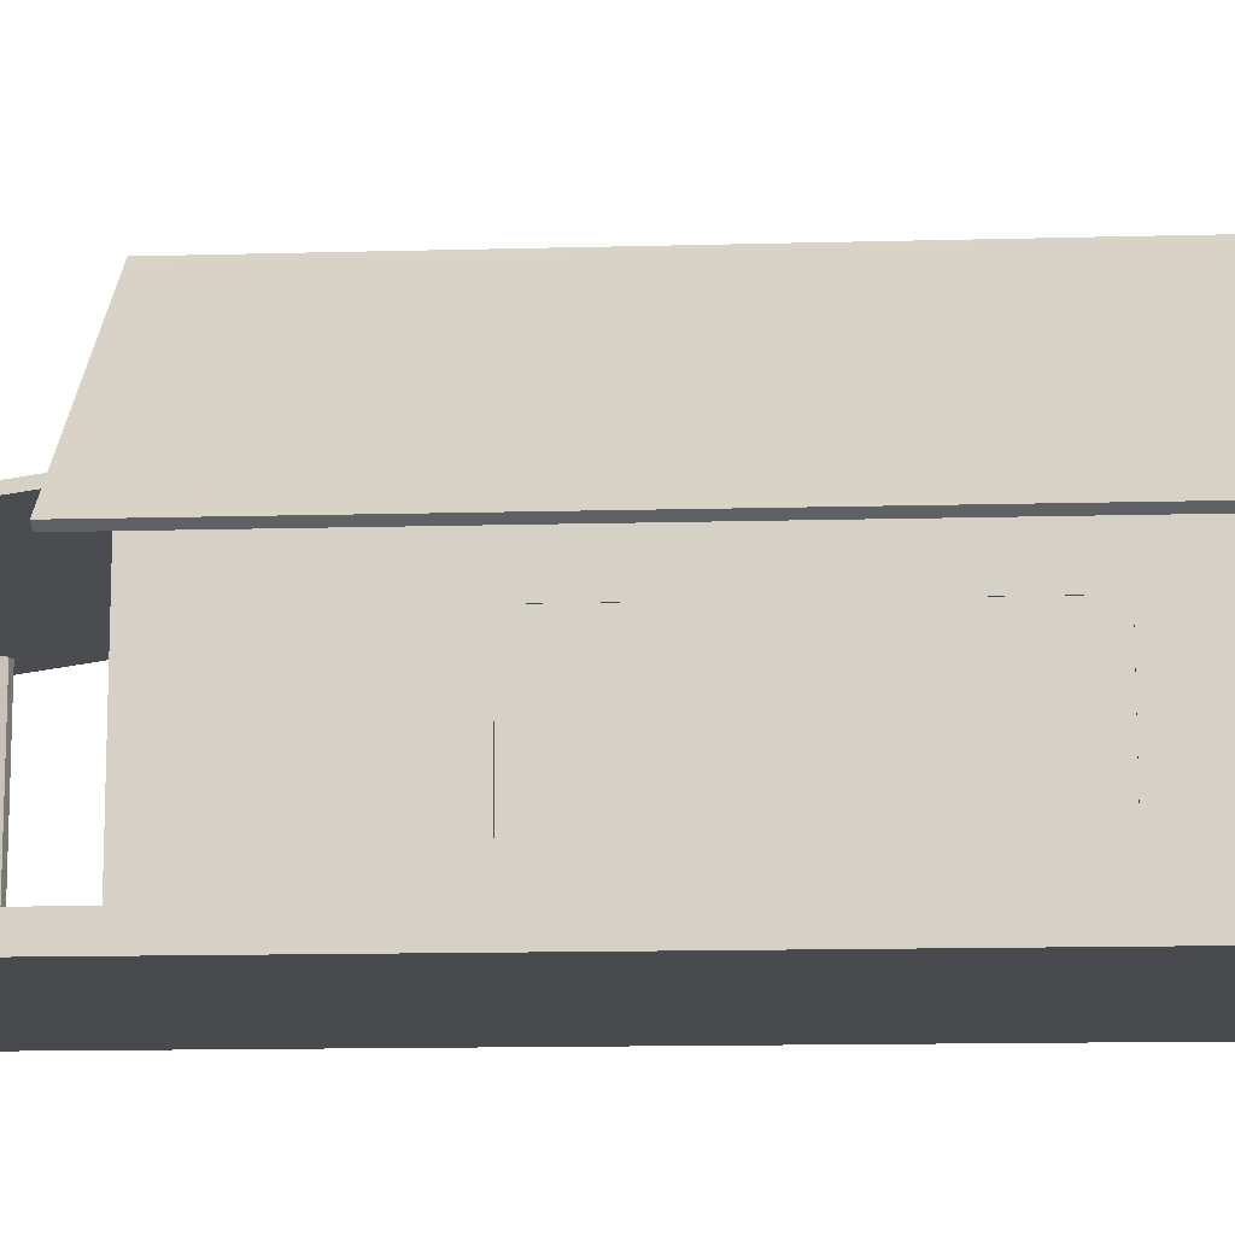
<metadata>
{"format":"obj","ext":"obj","renderer":"f3d","projection":"perspective","resolution":1024,"background":"white","views":[{"elev":-12.8,"azim":-86.3,"up":"+Y"}]}
</metadata>
<code>
o Object.1
v 0.4712 2.128 2.705
v -0.3448 0.5697 2.705
v -0.3513 2.127 2.705
v 0.4712 0.5697 2.705
v 1.479 2.094 10.36
v 1.524 2.125 10.37
v 1.479 2.125 10.37
v 1.524 2.094 10.36
v 0.486 2.094 10.36
v 0.486 2.125 10.37
v 0.4407 2.094 10.36
v 0.4407 2.125 10.37
v 1.524 2.226 10.02
v 1.479 2.226 10.02
v 1.474 2.226 10.02
v 1.523 2.226 10.02
v 1.107 2.226 10.02
v 1.033 2.226 10.02
v 0.4856 2.226 10.02
v 0.4407 2.226 10.02
v 1.524 2.065 10.32
v 1.479 2.065 10.32
v 1.48 2.03 10.02
v 0.486 2.065 10.32
v 0.4407 2.065 10.32
v 0.486 2.03 10.02
v 1.506 2.03 10.02
v 1.524 2.03 10.02
v 1.479 2.03 10.02
v 0.4848 2.03 10.02
v 0.4407 2.03 10.02
v 0.4407 2.031 10.02
v 0.4407 2.031 10.02
v 0.4407 2.134 10.02
v 0.4407 2.16 10.02
v 0.5165 2.192 10.02
v 1.239 2.192 10.02
v 1.479 2.192 10.02
v 1.192 2.192 10.02
v 0.486 2.192 10.02
v 0.486 2.031 10.02
v 0.486 2.134 10.02
v 0.486 2.146 10.02
v 1.479 2.19 10.02
v 1.479 2.088 10.02
v 1.479 2.134 10.02
v 1.524 2.031 10.02
v 1.524 2.193 10.02
v 1.524 2.134 10.02
v 1.524 2.031 10.02
v 1.448 0.3085 9.973
v 1.457 0.3085 9.973
v 1.457 2.134 9.973
v 0.5206 0.3085 9.973
v 0.5248 2.134 9.973
v 1.404 0.3085 9.973
v 1.426 0.3085 9.973
v 0.9622 0.3085 9.973
v 2.039 0.5697 0.3476
v 0.4378 0.3085 0.3476
v 0.4374 0.4391 0.3476
v 2.039 0.3085 0.3476
v 0.4374 0.5697 0.3476
v -0.3122 0.5697 0.3476
v -0.313 0.4391 0.3476
v -1.904 0.3085 0.3476
v -0.3139 0.3085 0.3476
v -1.904 0.5697 0.3476
v -0.3448 0.5697 2.663
v 0.4712 0.5697 2.663
v -0.3122 0.5697 0.173
v 0.4374 0.5697 0.173
v 1.626 0.5697 1.192
v 1.552 0.5697 1.239
v 1.551 0.5697 1.239
v 1.55 0.5697 1.241
v 1.546 0.5697 1.339
v 1.587 0.5697 1.385
v 1.587 0.5697 1.386
v 1.667 0.5697 1.402
v 2.039 0.5697 2.663
v 1.668 0.5697 1.402
v 1.627 0.5697 1.192
v 1.709 0.5697 1.204
v 1.71 0.5697 1.206
v 1.752 0.5697 1.276
v 1.752 0.5697 1.277
v 1.741 0.5697 1.359
v 1.669 0.5697 1.401
v -1.486 0.5697 1.204
v -1.567 0.5697 1.192
v -1.484 0.5697 1.204
v -1.484 0.5697 1.206
v -1.441 0.5697 1.276
v -1.904 0.5697 2.663
v -1.454 0.5697 1.36
v -1.525 0.5697 1.402
v -1.452 0.5697 1.359
v -1.441 0.5697 1.277
v -1.641 0.5697 1.239
v -1.642 0.5697 1.239
v -1.647 0.5697 1.337
v -1.647 0.5697 1.339
v -1.604 0.5697 1.386
v -1.606 0.5697 1.386
v -1.606 0.5697 1.385
v 2.039 0.3085 2.663
v 2.039 0.603 4.909
v 2.039 0.6026 5.32
v 2.039 2.133 7.97
v 2.039 2.849 10.02
v 2.039 2.134 10.02
v 2.039 2.849 9.984
v 2.039 0.3085 10.02
v 2.039 0.8967 7.978
v 2.039 0.8946 10.02
v 2.039 0.8992 5.514
v 2.039 0.8975 7.153
v 2.039 2.496 7.763
v 2.039 2.131 5.505
v 2.039 2.496 7.347
v 2.039 2.132 7.146
v 2.039 2.13 4.673
v 2.039 0.3085 6.342
v 2.039 2.129 2.663
v 2.039 2.495 6.342
v 2.039 2.849 8.347
v 2.039 2.849 7.878
v 2.039 0.9 4.682
v 2.039 2.842 2.679
v 2.039 2.84 2.663
v 2.039 2.843 2.679
v 2.039 2.849 2.79
v 2.039 0.9021 2.663
v 2.039 2.849 9.939
v 2.039 2.849 9.924
v 2.039 2.849 9.888
v 2.039 2.849 9.841
v 2.039 2.849 8.817
v 2.039 2.849 4.806
v 2.039 2.849 4.337
v 2.039 2.849 6.342
v 2.039 2.849 3.869
v 2.039 2.849 2.844
v 2.039 2.849 9.969
v 2.039 2.849 2.678
v -0.9181 0.3085 8.182
v 0.7669 0.3085 8.182
v 0.06755 0.3085 6.342
v 1.753 0.3085 6.342
v 1.466 0.3085 9.973
v 1.466 0.3085 10.02
v -1.904 0.3085 2.663
v 0.06755 0.3085 2.663
v 1.054 0.3085 4.503
v 0.06755 0.3085 1.505
v -0.9181 0.3085 4.503
v -1.904 0.3085 6.342
v 0.5206 0.3085 10.02
v 0.5206 0.3085 10.26
v -1.904 0.3085 10.02
v 1.466 0.3085 10.26
v -0.3139 0.3085 0
v 0.4378 0.3085 0
v -1.904 2.132 7.97
v -1.904 2.134 10.02
v -1.904 2.498 6.342
v -1.904 2.131 7.147
v -1.904 2.497 5.317
v -1.904 2.129 5.508
v -1.904 2.496 4.905
v -1.904 0.6038 7.769
v -1.904 0.6042 7.351
v -1.904 2.126 2.663
v -1.904 2.128 4.672
v -1.904 2.832 2.746
v -1.904 2.832 2.663
v -1.904 0.9 4.68
v -1.904 2.831 2.883
v -1.904 2.832 2.849
v -1.904 0.8975 7.147
v -1.904 0.8992 5.516
v -1.904 0.9021 2.663
v -1.904 0.8967 7.97
v -1.904 0.8946 10.02
v -1.904 2.831 4.337
v -1.904 2.831 3.797
v -1.904 2.831 2.969
v -1.904 2.831 9.71
v -1.904 2.831 8.888
v -1.904 2.831 8.347
v -1.904 2.831 7.807
v -1.904 2.831 6.342
v -1.904 2.831 4.878
v -1.904 2.832 2.781
v -1.904 2.832 2.82
v -1.904 2.831 9.864
v -1.904 2.831 10.02
v 0.06755 2.494 2.663
v -0.3513 2.127 2.663
v 1.88 2.924 2.663
v 1.831 2.924 2.663
v -0.234 3.749 2.663
v -0.8769 3.746 2.663
v -0.4556 4.121 2.663
v -0.2356 3.75 2.663
v -0.2356 4.086 2.663
v -0.4366 4.138 2.663
v 0.2982 3.948 2.663
v 0.2957 3.752 2.663
v -0.1092 4.053 2.663
v 0.06755 2.84 2.663
v 0.0795 2.84 2.663
v 1.925 2.84 2.663
v -0.2356 4.147 2.663
v -0.2356 4.147 2.663
v -0.2352 4.147 2.663
v 1.954 2.924 2.663
v 1.917 2.924 2.663
v 1.007 3.756 2.663
v 0.2059 4.148 2.663
v -0.4263 4.147 2.663
v 0.5606 4.148 2.663
v 0.3011 4.148 2.663
v 0.1652 4.495 2.663
v 0.4712 2.128 2.663
v 1.994 2.84 2.663
v 0.9539 3.803 2.663
v 0.9927 3.768 2.663
v 0.1092 4.544 2.663
v 1.97 2.84 2.663
v 0.2962 3.752 2.663
v 0.0795 2.924 2.663
v -0.001648 2.924 2.663
v -0.8872 3.737 2.663
v -0.03501 4.495 2.663
v -1.8 2.924 2.663
v -0.8975 3.728 2.663
v -1.789 2.84 2.663
v 0.00659 4.532 2.663
v 0.06426 4.584 2.663
v -1.894 2.84 2.663
v -1.881 2.84 2.663
v -0.313 0.4391 0
v 0.4374 0.4391 0
v -0.313 0.4391 0.173
v 0.06137 0.4391 0.173
v 0.4374 0.4391 0.173
v -1.796 3.04 4.337
v -1.175 3.59 6.342
v -0.5845 4.114 4.337
v 0.03707 4.664 6.342
v 0.05231 4.678 4.337
v 0.06755 4.691 6.342
v 0.06755 4.691 4.337
v 0.06755 4.691 2.332
v 0.05231 4.678 8.347
v 0.06755 4.691 10.35
v 0.06755 4.691 8.347
v -1.796 3.04 8.347
v -2.417 2.489 6.342
v -2.399 2.478 4.337
v -2.362 2.453 4.337
v -2.38 2.465 6.342
v -2.362 2.453 8.347
v -2.343 2.44 6.342
v 1.954 3.047 4.337
v 1.325 3.595 6.342
v 2.583 2.499 6.342
v 0.1129 4.651 8.347
v 0.09803 4.664 6.342
v 0.08279 4.678 8.347
v 0.7266 4.116 8.347
v -1.911 2.875 2.332
v -2.344 2.44 2.332
v -2.417 2.489 2.332
v 0.006178 4.636 2.332
v -1.878 2.875 2.332
v -1.855 2.875 2.332
v 2.583 2.499 2.332
v 0.06426 4.584 2.332
v -1.911 2.845 2.332
v -1.911 2.826 2.332
v 2.07 2.875 2.332
v 2.01 2.875 2.332
v 2.507 2.438 2.332
v 2.07 2.822 2.332
v 2.07 2.861 2.332
v -2.417 2.489 10.35
v 0.1281 4.638 10.35
v 0.06426 4.58 10.35
v 2.507 2.438 10.35
v 2.583 2.499 10.35
v -2.343 2.44 10.35
v 2.564 2.484 8.347
v 2.526 2.454 8.347
v 2.526 2.454 4.337
v 2.507 2.438 6.342
v -0.03501 4.492 10.02
v -0.4177 4.151 10.02
v -0.428 4.142 10.02
v -0.7521 3.855 10.02
v -0.8333 3.782 10.02
v -1.812 2.913 10.02
v -1.838 2.889 10.02
v -1.85 2.879 10.02
v -1.869 2.862 10.02
v -1.875 2.856 10.02
v -1.876 2.856 10.02
v -1.878 2.854 10.02
v -1.647 2.646 1.339
v -1.647 2.646 1.339
v -1.606 2.653 1.386
v -1.526 2.655 1.402
v -1.525 2.655 1.402
v -1.525 2.655 1.402
v -1.452 2.649 1.359
v -1.452 2.649 1.358
v -1.441 2.637 1.276
v -1.442 2.637 1.275
v -1.484 2.626 1.204
v -1.565 2.624 1.192
v -1.567 2.624 1.192
v -1.642 2.631 1.239
v -1.568 2.625 1.193
v -1.643 2.632 1.241
v 0.08032 2.581 0.6125
v 2.071 2.622 0.6071
v 2.071 2.54 0.6174
v -1.91 2.54 0.6174
v -1.91 2.622 0.6071
v 0.07991 2.773 1.638
v 0.08032 2.622 0.6071
v 1.963 2.917 2.613
v -1.808 2.917 2.616
v 2.046 2.843 2.679
v 2.047 2.842 2.679
v 2.049 2.841 2.668
v 0.07991 2.691 1.648
v 0.08032 2.54 0.6174
v -1.911 2.826 2.562
v -1.911 2.826 2.517
v 2.07 2.822 2.541
v 1.547 2.646 1.339
v 1.546 2.646 1.339
v 1.587 2.653 1.386
v 1.588 2.653 1.386
v 1.668 2.655 1.402
v 1.74 2.649 1.36
v 1.741 2.649 1.359
v 1.741 2.649 1.358
v 1.752 2.637 1.276
v 1.751 2.637 1.275
v 1.709 2.626 1.204
v 1.626 2.624 1.192
v 1.707 2.626 1.204
v 1.551 2.631 1.239
v 1.625 2.625 1.193
v 1.546 2.646 1.338
v 0.06755 2.862 10.02
v 0.06755 2.498 10.02
v 0.2978 3.783 10.02
v 0.9729 3.784 10.02
v 0.9832 3.775 10.02
v 2.024 2.862 10.02
v 2.027 2.859 10.02
v -0.3052 4.112 10.02
v -0.2368 4.095 10.02
v 0.09391 4.012 10.02
v -0.2364 4.151 10.02
v 1.466 0.421 10.02
v 1.457 2.134 10.02
v 0.5544 4.15 10.02
v 0.1652 4.492 10.02
v 0.2949 4.151 10.02
v 0.5248 2.134 10.02
v 0.5206 0.421 10.02
v 0.9577 3.797 10.02
v 0.4205 3.931 10.02
v 0.2966 3.962 10.02
v 0.5824 4.126 10.02
v 1.466 0.421 10.02
v -0.2393 3.783 10.02
v 0.1252 4.151 10.02
v -0.1903 3.783 10.02
v 0.5206 0.4144 10.02
v 0.9931 3.766 10.02
v 0.06426 4.58 10.02
v -0.000412 4.523 10.02
v 0.1104 4.54 10.02
v 1.466 0.4144 10.02
v 0.5206 0.421 10.26
v 1.466 0.421 10.26
v 2.021 2.13 4.673
v 2.021 2.131 5.276
v 2.021 2.131 5.505
v 2.021 0.8992 5.514
v 2.021 1.24 5.511
v 2.021 0.9 4.682
v 2.021 0.9 4.911
v 2.021 1.79 4.676
v 2.021 2.132 7.146
v 2.021 2.133 7.742
v 2.021 2.133 7.97
v 2.021 0.8967 7.978
v 2.021 1.239 7.976
v 2.021 0.8975 7.153
v 2.021 0.8975 7.382
v 2.021 1.791 7.148
v 2.021 1.515 5.093
v -1.896 2.132 7.231
v -1.896 2.132 7.97
v -1.896 2.131 7.147
v -1.896 1.024 7.147
v -1.896 0.8975 7.147
v -1.896 0.8967 7.886
v -1.896 0.8967 7.97
v -1.896 2.006 7.97
v -1.896 2.129 4.757
v -1.896 2.129 5.508
v -1.896 2.128 4.672
v -1.896 0.9 4.68
v -1.896 2.003 4.673
v -1.896 0.8992 5.43
v -1.896 0.8992 5.516
v -1.896 1.025 5.515
v 1.954 3.047 8.347
v 2.545 2.468 6.342
v -0.5536 4.141 8.347
v 0.02183 4.65 4.337
v 0.08279 4.678 4.337
v 0.6965 4.143 4.337
v -2.417 2.489 8.347
v -2.417 2.489 4.337
v -2.399 2.478 8.347
v -2.343 2.44 4.337
v -2.343 2.44 8.347
v 2.583 2.499 4.337
v 2.583 2.499 8.347
v 2.564 2.484 4.337
v 2.507 2.438 8.347
v 2.507 2.438 4.337
f 1 2 3
f 1 3 200
f 200 226 1
f 1 226 70
f 70 4 1
f 69 4 70
f 70 68 69
f 69 68 94
f 69 94 99
f 69 99 98
f 69 98 95
f 95 183 69
f 183 174 69
f 174 200 69
f 199 200 174
f 174 239 199
f 212 199 239
f 212 239 339
f 213 212 339
f 214 213 339
f 231 214 339
f 227 231 339
f 131 227 339
f 338 131 339
f 339 343 338
f 338 343 286
f 337 338 286
f 133 337 286
f 144 133 286
f 143 144 286
f 141 143 286
f 442 141 286
f 442 286 297
f 442 297 298
f 298 140 442
f 298 142 140
f 126 140 142
f 142 128 126
f 127 126 128
f 127 128 298
f 441 127 298
f 441 298 296
f 441 296 292
f 292 139 441
f 292 138 139
f 138 126 139
f 126 138 137
f 126 137 136
f 126 136 121
f 121 123 126
f 125 126 123
f 123 129 125
f 125 129 134
f 125 134 70
f 134 81 70
f 81 64 70
f 64 81 63
f 63 71 64
f 64 71 246
f 246 65 64
f 64 65 66
f 66 68 64
f 95 68 66
f 66 153 95
f 178 95 153
f 153 158 178
f 158 173 178
f 173 182 178
f 178 182 424
f 178 424 422
f 178 422 175
f 175 183 178
f 423 175 422
f 419 423 422
f 420 419 422
f 422 426 420
f 420 426 170
f 182 170 426
f 426 425 182
f 426 424 425
f 170 182 181
f 168 170 181
f 181 414 168
f 413 168 414
f 411 413 414
f 411 414 415
f 412 411 415
f 415 418 412
f 412 418 165
f 418 417 165
f 184 165 417
f 417 416 184
f 181 184 416
f 181 416 415
f 161 184 181
f 181 172 161
f 161 172 173
f 161 185 184
f 166 184 185
f 185 159 166
f 166 159 31
f 32 166 31
f 25 32 31
f 31 30 25
f 30 26 25
f 24 25 26
f 24 26 41
f 41 9 24
f 9 11 24
f 10 11 9
f 9 7 10
f 7 14 10
f 15 10 14
f 14 361 15
f 15 361 17
f 17 12 15
f 18 12 17
f 19 12 18
f 18 309 19
f 19 309 20
f 20 309 35
f 20 35 12
f 35 34 12
f 33 12 34
f 34 166 33
f 166 34 310
f 166 310 198
f 198 197 166
f 197 167 166
f 165 166 167
f 167 169 165
f 168 165 169
f 169 171 168
f 171 169 179
f 171 179 180
f 170 171 180
f 170 180 196
f 170 196 195
f 175 170 195
f 175 195 176
f 174 175 176
f 174 176 177
f 174 177 242
f 174 242 243
f 243 242 339
f 242 341 339
f 315 339 341
f 314 315 341
f 313 314 341
f 311 313 341
f 312 311 341
f 330 312 341
f 341 331 330
f 327 330 331
f 333 327 331
f 331 332 333
f 333 332 328
f 285 328 332
f 332 334 285
f 281 285 334
f 281 334 225
f 225 230 281
f 230 241 281
f 241 240 281
f 240 236 281
f 236 222 281
f 222 208 281
f 208 205 281
f 205 204 281
f 204 235 281
f 235 238 281
f 238 237 281
f 237 335 281
f 279 281 335
f 335 332 279
f 279 332 278
f 277 279 278
f 277 278 274
f 277 274 276
f 249 277 276
f 249 276 434
f 434 261 249
f 249 261 250
f 249 250 251
f 252 251 250
f 250 429 252
f 257 252 429
f 257 429 258
f 257 258 259
f 259 254 257
f 272 254 259
f 254 272 271
f 431 254 271
f 431 271 432
f 431 432 256
f 431 256 255
f 255 256 253
f 253 254 255
f 254 253 252
f 430 252 253
f 253 256 430
f 430 256 277
f 430 277 251
f 277 256 280
f 280 281 277
f 280 284 281
f 280 286 284
f 286 288 284
f 328 284 288
f 288 329 328
f 327 328 329
f 340 327 329
f 340 329 339
f 330 340 339
f 339 321 330
f 321 322 330
f 322 323 330
f 330 323 325
f 330 325 324
f 330 324 326
f 326 324 102
f 102 103 326
f 312 326 103
f 103 106 312
f 103 95 106
f 106 95 105
f 106 105 311
f 105 95 104
f 105 104 313
f 104 95 97
f 104 97 314
f 95 96 97
f 97 96 316
f 97 316 315
f 98 316 96
f 317 316 98
f 317 98 318
f 339 317 318
f 339 318 319
f 339 319 320
f 319 94 320
f 93 320 94
f 320 93 321
f 92 321 93
f 93 68 92
f 92 68 90
f 92 90 322
f 91 322 90
f 90 68 91
f 68 100 91
f 100 325 91
f 68 101 100
f 101 324 100
f 68 102 101
f 318 99 319
f 339 316 317
f 68 103 102
f 101 102 324
f 325 100 324
f 323 91 325
f 91 323 322
f 321 92 322
f 339 320 321
f 329 357 339
f 357 359 339
f 359 345 339
f 345 344 339
f 344 346 339
f 346 347 339
f 347 348 339
f 348 347 82
f 82 89 348
f 349 348 89
f 89 88 349
f 350 349 88
f 350 88 351
f 350 351 329
f 343 350 329
f 329 287 343
f 351 352 329
f 352 353 329
f 353 354 329
f 354 356 329
f 356 355 329
f 329 355 358
f 355 73 358
f 74 358 73
f 63 74 73
f 63 73 59
f 61 63 59
f 59 60 61
f 61 60 248
f 248 72 61
f 72 248 71
f 248 247 71
f 248 245 247
f 244 247 245
f 244 245 164
f 163 244 164
f 163 164 67
f 163 67 65
f 60 67 164
f 67 60 153
f 60 156 153
f 154 153 156
f 107 154 156
f 107 156 62
f 62 59 107
f 81 107 59
f 81 59 88
f 88 59 87
f 87 59 86
f 86 352 87
f 86 59 85
f 85 353 86
f 85 59 84
f 84 354 85
f 84 59 83
f 83 356 84
f 129 107 81
f 107 129 117
f 107 117 108
f 107 108 109
f 107 109 124
f 124 150 107
f 150 155 107
f 150 149 155
f 157 155 149
f 149 158 157
f 158 149 147
f 158 147 161
f 147 54 161
f 159 161 54
f 54 56 159
f 152 159 56
f 56 51 152
f 51 151 152
f 152 151 150
f 114 152 150
f 116 152 114
f 114 115 116
f 112 116 115
f 112 115 110
f 110 111 112
f 111 366 112
f 361 112 366
f 361 366 365
f 361 365 360
f 360 307 361
f 308 361 307
f 308 307 294
f 309 308 294
f 310 309 294
f 307 306 294
f 306 305 294
f 305 304 294
f 304 303 294
f 303 302 294
f 302 301 294
f 301 300 294
f 300 299 294
f 291 294 299
f 299 389 291
f 389 388 291
f 388 390 291
f 390 374 291
f 374 373 291
f 373 381 291
f 381 378 291
f 378 363 291
f 363 364 291
f 364 387 291
f 387 365 291
f 360 387 364
f 364 306 360
f 306 364 363
f 306 363 362
f 362 363 378
f 362 378 379
f 379 380 362
f 385 362 380
f 385 380 369
f 369 383 385
f 305 385 383
f 383 369 368
f 368 367 383
f 303 383 367
f 370 367 368
f 370 300 367
f 368 369 370
f 384 370 369
f 369 375 384
f 375 390 384
f 370 384 390
f 369 380 375
f 305 362 385
f 379 375 380
f 373 375 379
f 379 378 381
f 379 381 373
f 373 374 375
f 390 375 374
f 370 390 388
f 370 388 389
f 370 389 299
f 291 289 294
f 265 294 289
f 435 265 289
f 433 435 289
f 433 289 260
f 260 261 433
f 260 289 258
f 289 290 258
f 270 258 290
f 270 290 273
f 270 273 271
f 273 268 271
f 273 427 268
f 427 269 268
f 267 268 269
f 267 269 438
f 438 280 267
f 438 440 280
f 440 297 280
f 440 428 297
f 440 269 428
f 428 269 295
f 295 296 428
f 295 293 296
f 295 439 293
f 427 293 439
f 427 290 293
f 293 290 292
f 291 292 290
f 292 291 111
f 292 111 113
f 292 113 145
f 292 145 135
f 292 135 136
f 119 135 145
f 145 122 119
f 120 119 122
f 122 117 120
f 120 117 396
f 120 396 395
f 120 395 123
f 394 123 395
f 395 410 394
f 394 410 401
f 399 401 410
f 410 400 399
f 399 400 129
f 397 129 400
f 410 397 400
f 397 410 398
f 397 398 117
f 396 398 410
f 399 129 401
f 401 123 394
f 396 410 395
f 398 396 117
f 122 118 117
f 122 409 118
f 407 118 409
f 403 407 409
f 403 409 402
f 402 122 403
f 110 403 122
f 122 113 110
f 110 404 403
f 404 407 403
f 407 404 406
f 406 408 407
f 406 405 408
f 405 118 408
f 115 118 405
f 109 118 115
f 405 406 115
f 406 404 115
f 407 408 118
f 409 122 402
f 119 120 121
f 121 135 119
f 122 145 113
f 439 295 269
f 440 438 269
f 432 268 267
f 439 269 427
f 273 290 427
f 272 258 270
f 435 433 261
f 435 261 264
f 264 261 262
f 262 263 264
f 263 266 264
f 265 264 266
f 437 265 266
f 266 192 437
f 191 437 192
f 192 167 191
f 190 191 167
f 167 189 190
f 190 189 294
f 437 190 294
f 189 197 294
f 167 192 193
f 193 194 167
f 194 186 167
f 167 186 187
f 167 187 188
f 275 188 187
f 275 187 436
f 436 263 275
f 263 276 275
f 275 179 188
f 186 436 187
f 436 186 194
f 436 194 266
f 193 266 194
f 437 191 190
f 266 193 192
f 436 266 263
f 262 276 263
f 435 264 265
f 437 294 265
f 290 289 291
f 299 300 370
f 301 367 300
f 302 367 301
f 303 367 302
f 304 383 303
f 305 383 304
f 306 362 305
f 309 361 308
f 307 360 306
f 360 365 387
f 365 366 291
f 112 361 13
f 48 112 13
f 13 6 48
f 48 6 49
f 47 49 6
f 47 6 8
f 8 50 47
f 50 116 47
f 28 116 50
f 21 28 50
f 27 28 21
f 23 27 21
f 21 22 23
f 29 23 22
f 29 22 45
f 45 372 29
f 29 372 371
f 152 29 371
f 152 371 162
f 162 160 152
f 160 162 392
f 159 160 392
f 392 377 159
f 377 42 159
f 41 159 42
f 376 42 377
f 376 377 55
f 55 53 376
f 372 376 53
f 372 53 382
f 391 382 53
f 151 391 53
f 52 151 53
f 51 52 53
f 57 51 53
f 56 57 53
f 58 56 53
f 54 58 53
f 58 54 386
f 54 55 386
f 56 58 386
f 386 377 56
f 57 56 377
f 51 57 377
f 52 51 377
f 151 52 377
f 377 391 151
f 377 382 391
f 377 393 382
f 382 393 371
f 376 372 39
f 39 36 376
f 43 376 36
f 43 36 40
f 40 9 43
f 43 9 42
f 40 36 9
f 5 9 36
f 36 39 5
f 39 37 5
f 37 38 5
f 38 44 5
f 22 5 44
f 44 46 22
f 44 37 46
f 46 37 372
f 38 37 44
f 39 372 37
f 54 53 55
f 386 55 377
f 42 376 43
f 393 377 392
f 393 392 162
f 393 162 371
f 371 372 382
f 46 372 45
f 46 45 22
f 152 23 29
f 22 21 5
f 8 5 21
f 152 27 23
f 27 116 28
f 50 8 21
f 6 5 8
f 5 6 7
f 47 116 49
f 6 13 7
f 16 7 13
f 49 112 48
f 13 361 16
f 366 111 291
f 110 113 111
f 110 115 404
f 112 49 116
f 124 115 114
f 152 116 27
f 151 51 150
f 51 148 150
f 51 56 148
f 147 148 56
f 159 152 160
f 56 54 147
f 148 147 149
f 155 157 153
f 149 150 148
f 150 124 114
f 115 124 109
f 118 109 108
f 108 117 118
f 117 129 397
f 154 107 155
f 153 154 155
f 60 62 156
f 246 244 163
f 164 245 60
f 247 244 246
f 248 60 245
f 59 62 60
f 63 61 72
f 83 59 73
f 63 75 74
f 75 357 74
f 75 76 357
f 63 76 75
f 63 77 76
f 76 77 359
f 63 78 77
f 77 78 345
f 63 79 78
f 78 79 344
f 358 74 357
f 73 355 83
f 356 83 355
f 354 84 356
f 353 85 354
f 352 86 353
f 351 87 352
f 87 351 88
f 343 349 350
f 81 88 89
f 343 348 349
f 81 89 82
f 80 81 82
f 79 81 80
f 79 80 347
f 82 347 80
f 79 347 346
f 346 344 79
f 344 345 78
f 345 359 77
f 359 357 76
f 329 358 357
f 329 288 287
f 286 287 288
f 267 280 256
f 267 256 432
f 432 271 268
f 255 254 431
f 270 271 272
f 259 258 272
f 260 258 429
f 252 257 254
f 429 250 260
f 430 251 252
f 260 250 261
f 434 262 261
f 262 434 276
f 251 277 249
f 274 275 276
f 275 274 282
f 275 282 283
f 275 283 342
f 275 342 341
f 275 341 177
f 331 342 283
f 331 283 282
f 331 282 274
f 278 332 274
f 279 277 281
f 237 332 335
f 234 332 237
f 233 332 234
f 233 234 235
f 202 233 235
f 235 203 202
f 201 202 203
f 203 232 201
f 219 201 232
f 232 220 219
f 218 219 220
f 218 220 334
f 220 229 334
f 229 228 334
f 228 223 334
f 224 223 228
f 209 224 228
f 224 209 221
f 224 221 230
f 216 230 221
f 221 217 216
f 215 216 217
f 207 215 217
f 207 217 211
f 206 207 211
f 206 211 210
f 210 203 206
f 204 206 203
f 209 210 211
f 210 209 229
f 207 206 208
f 215 207 222
f 216 215 222
f 221 211 217
f 211 221 209
f 223 224 225
f 209 228 229
f 210 229 220
f 218 334 219
f 220 232 210
f 219 334 201
f 203 210 232
f 201 334 202
f 202 334 233
f 237 238 234
f 238 235 234
f 235 204 203
f 204 205 206
f 205 208 206
f 208 222 207
f 236 216 222
f 216 236 240
f 216 240 241
f 216 241 230
f 230 225 224
f 223 225 334
f 284 285 281
f 332 233 334
f 284 328 285
f 331 274 332
f 327 333 328
f 327 340 330
f 331 341 342
f 330 326 312
f 311 312 106
f 313 311 105
f 314 313 104
f 315 314 97
f 339 315 316
f 242 177 341
f 275 177 176
f 275 176 195
f 175 419 170
f 175 421 419
f 275 195 196
f 275 196 180
f 275 180 179
f 169 188 179
f 168 411 165
f 169 167 188
f 167 197 189
f 197 198 294
f 198 310 294
f 33 11 12
f 11 33 32
f 35 310 34
f 310 35 309
f 309 18 361
f 20 12 19
f 17 361 18
f 16 361 14
f 10 15 12
f 14 7 16
f 7 9 5
f 11 10 12
f 41 42 9
f 26 159 41
f 25 24 11
f 30 159 26
f 32 25 11
f 33 166 32
f 31 159 30
f 161 159 185
f 166 165 184
f 418 416 417
f 418 415 416
f 412 165 411
f 168 413 411
f 414 181 415
f 170 168 171
f 172 181 182
f 420 170 419
f 419 421 423
f 421 175 423
f 426 422 424
f 425 424 182
f 182 173 172
f 158 161 173
f 153 157 158
f 66 67 153
f 68 95 103
f 67 66 65
f 65 246 163
f 246 71 247
f 71 63 72
f 63 81 79
f 81 134 129
f 123 401 129
f 125 131 126
f 130 126 131
f 132 126 130
f 130 336 132
f 132 336 146
f 132 146 133
f 146 336 337
f 130 337 336
f 133 126 132
f 123 121 120
f 121 136 135
f 292 136 137
f 292 137 138
f 296 293 292
f 298 428 296
f 127 441 139
f 127 139 126
f 140 126 141
f 142 298 128
f 297 428 298
f 297 286 280
f 141 442 140
f 143 141 126
f 126 144 143
f 126 133 144
f 146 337 133
f 337 130 338
f 287 286 343
f 343 339 348
f 131 338 130
f 131 125 227
f 226 227 125
f 226 231 227
f 200 214 231
f 199 213 214
f 239 243 339
f 199 212 213
f 174 243 239
f 200 199 214
f 175 174 183
f 95 178 183
f 95 98 96
f 99 318 98
f 94 319 99
f 94 68 93
f 68 70 64
f 4 69 2
f 70 226 125
f 231 226 200
f 3 69 200
f 69 3 2
f 1 4 2

</code>
